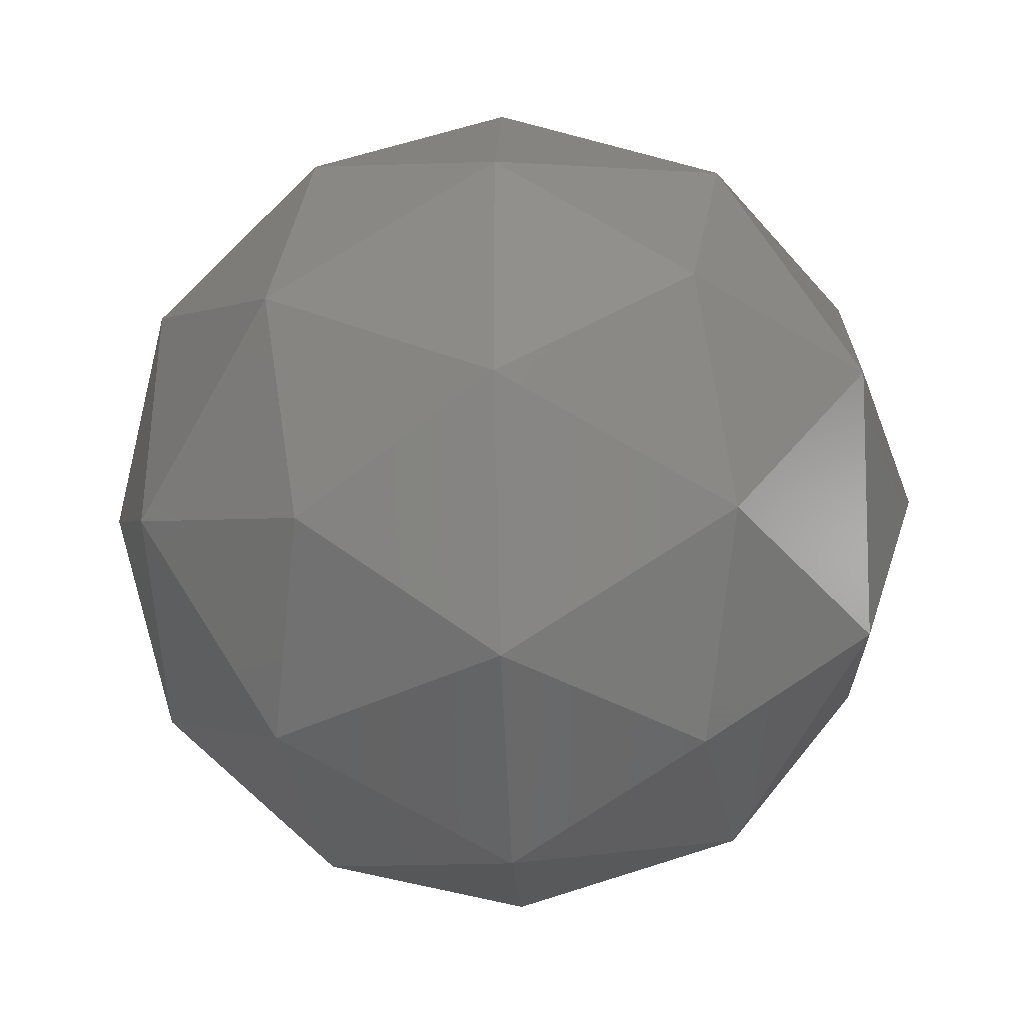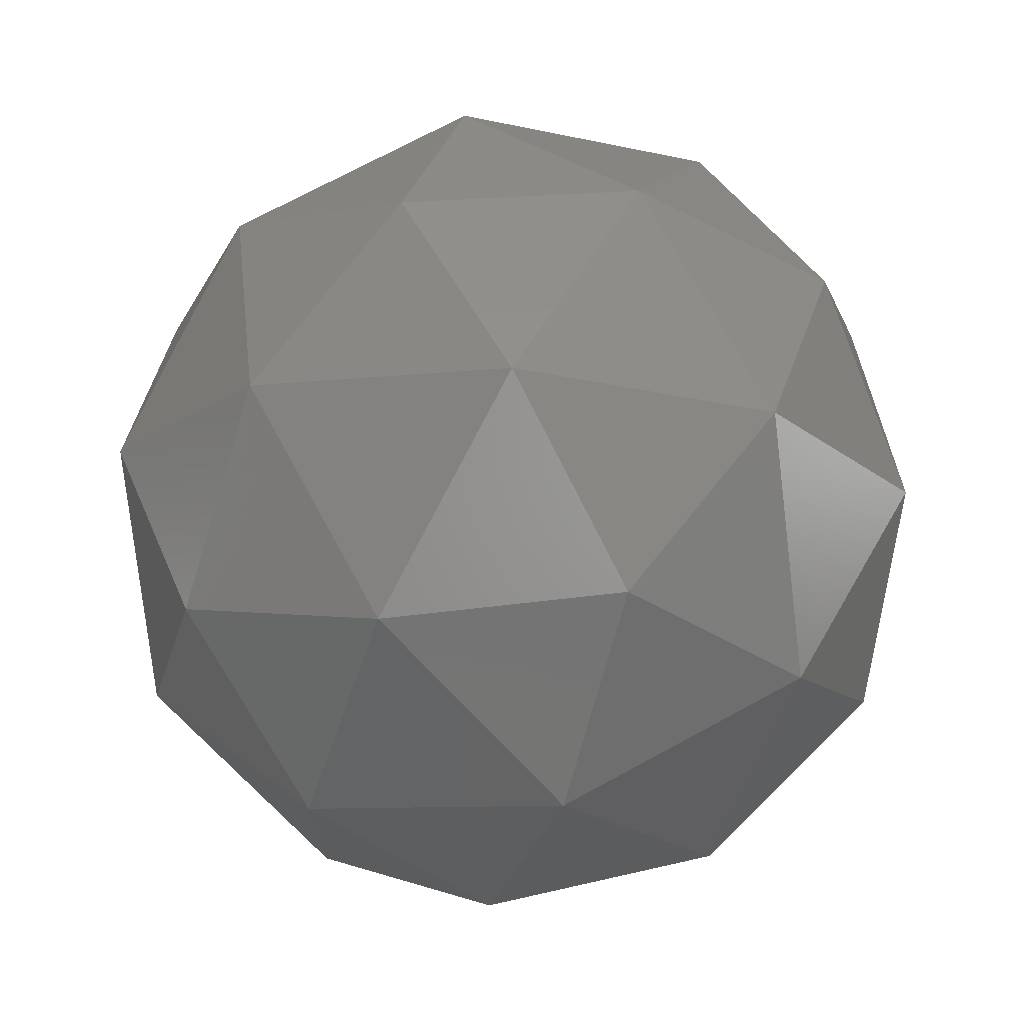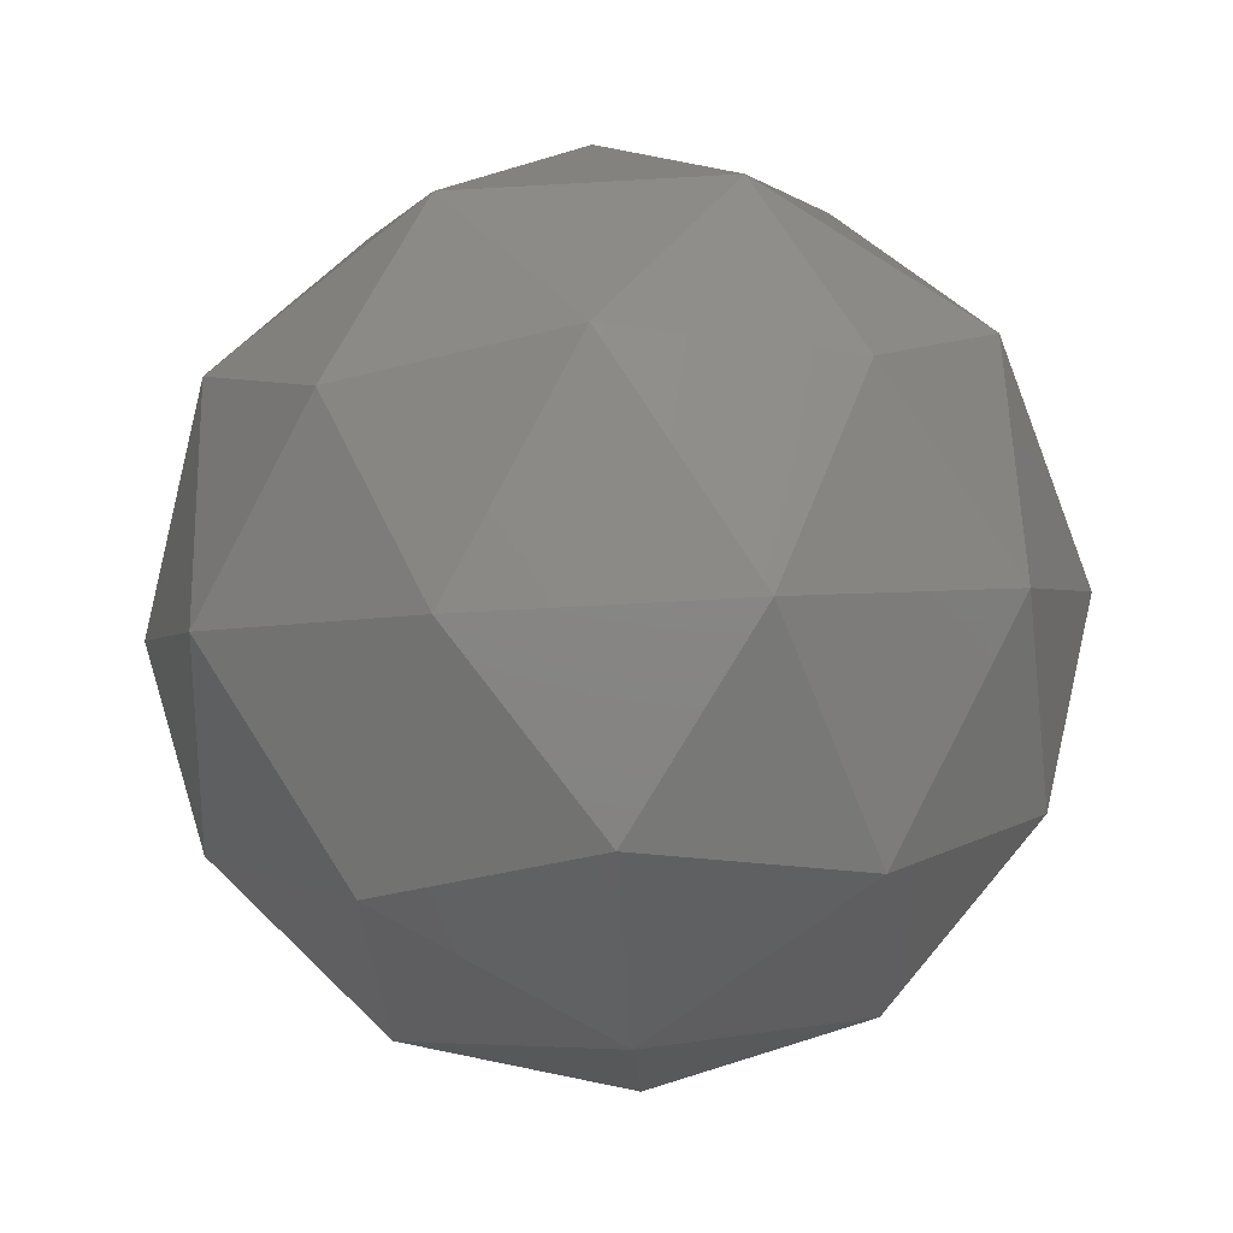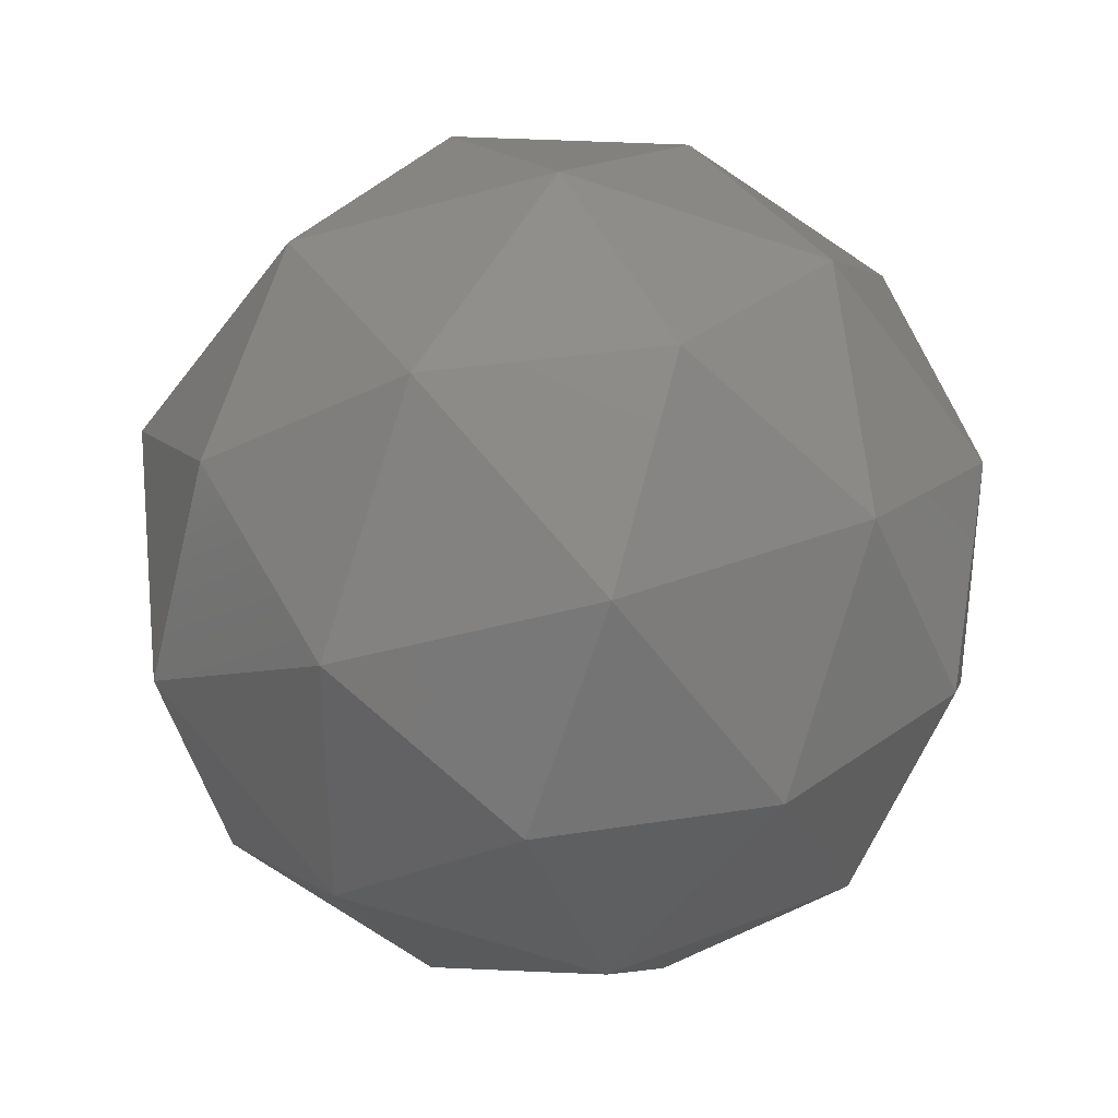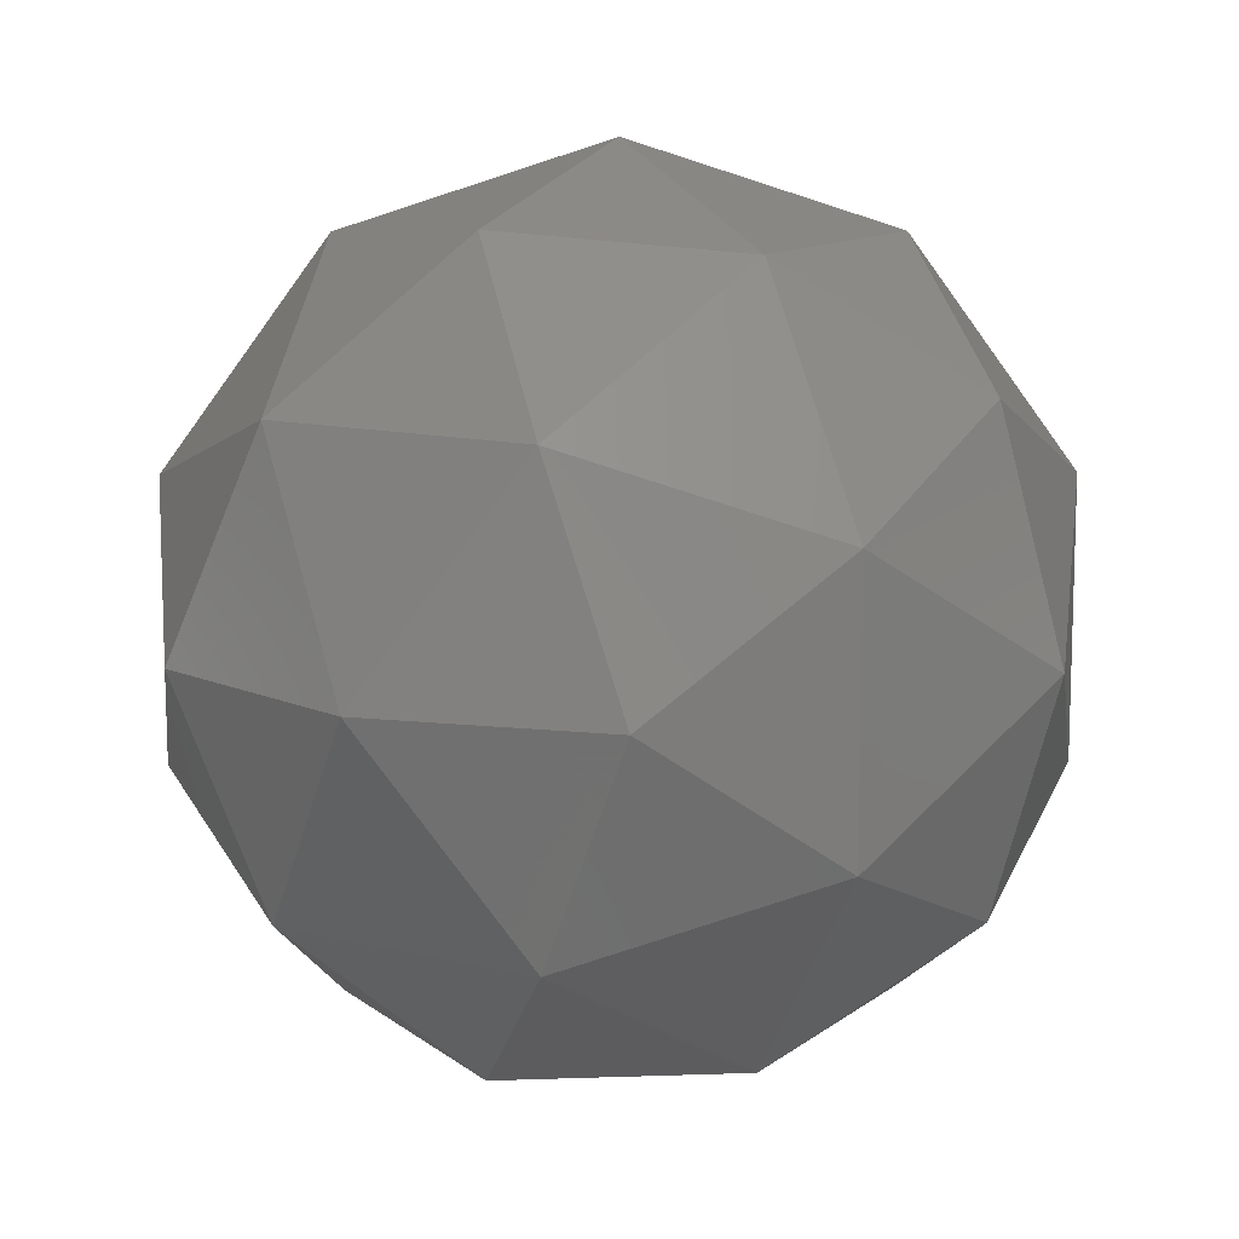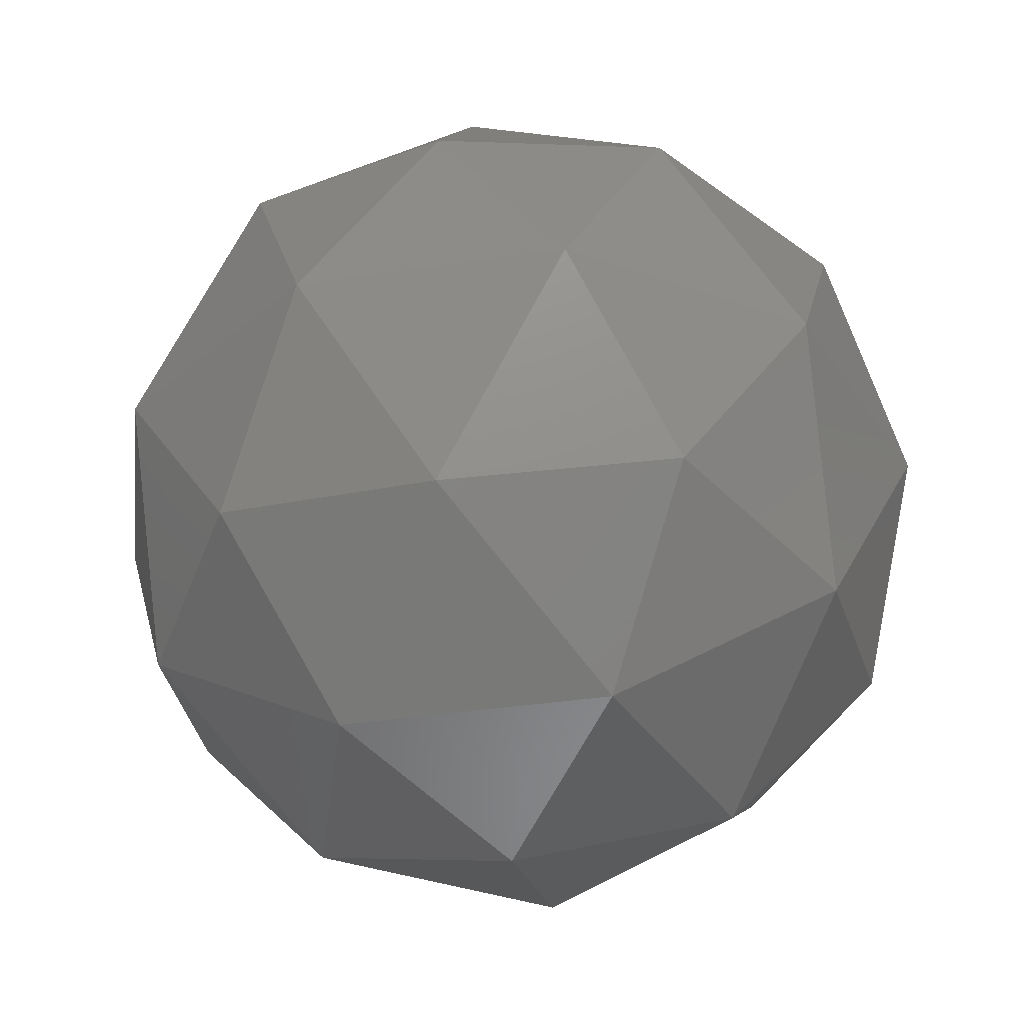
<metadata>
{"format":"stl","ext":"stl","renderer":"f3d","projection":"perspective","resolution":1024,"background":"white","views":[{"elev":-35.9,"azim":92.4,"up":"+Z"},{"elev":71.8,"azim":-60.3,"up":"+Z"},{"elev":-64.7,"azim":-50.7,"up":"+Y"},{"elev":34.9,"azim":-59.5,"up":"+Z"},{"elev":11.9,"azim":-1.1,"up":"+Z"},{"elev":-36.2,"azim":-114.8,"up":"+Y"}]}
</metadata>
<code>
# stl→obj: 42 verts, 80 faces
v -3.179 31.57 -13.34
v 1.074 33.07 -10.25
v -4.804 33.07 -8.342
v 4.057 37.1 -8.085
v 5.327 36.31 -13.34
v -8.437 33.07 -13.34
v -4.804 33.07 -18.34
v 1.074 33.07 -16.43
v 6.331 41.57 -10.25
v -5.943 37.1 -4.835
v -0.5508 36.31 -5.252
v -3.179 41.57 -3.342
v -12.12 37.1 -13.34
v -10.06 36.31 -8.342
v -12.69 41.57 -10.25
v -5.943 37.1 -21.85
v -10.06 36.31 -18.34
v -9.057 41.57 -21.43
v 4.057 37.1 -18.6
v -0.5508 36.31 -21.43
v 2.698 41.57 -21.43
v 2.698 41.57 -5.252
v -9.057 41.57 -5.252
v -12.69 41.57 -16.43
v -3.179 41.57 -23.34
v 6.331 41.57 -16.43
v -0.4156 46.04 -4.835
v 3.702 46.83 -8.342
v -1.555 50.08 -8.342
v -10.42 46.04 -8.085
v -5.808 46.83 -5.252
v -7.433 50.08 -10.25
v -10.42 46.04 -18.6
v -11.69 46.83 -13.34
v -7.433 50.08 -16.43
v -0.4156 46.04 -21.85
v -5.808 46.83 -21.43
v -1.555 50.08 -18.34
v 5.765 46.04 -13.34
v 3.702 46.83 -18.34
v 2.078 50.08 -13.34
v -3.179 51.57 -13.34
f 1 2 3
f 4 2 5
f 1 3 6
f 1 6 7
f 1 7 8
f 4 5 9
f 10 11 12
f 13 14 15
f 16 17 18
f 19 20 21
f 4 9 22
f 10 12 23
f 13 15 24
f 16 18 25
f 19 21 26
f 27 28 29
f 30 31 32
f 33 34 35
f 36 37 38
f 39 40 41
f 41 38 42
f 41 40 38
f 40 36 38
f 38 35 42
f 38 37 35
f 37 33 35
f 35 32 42
f 35 34 32
f 34 30 32
f 32 29 42
f 32 31 29
f 31 27 29
f 29 41 42
f 29 28 41
f 28 39 41
f 26 40 39
f 26 21 40
f 21 36 40
f 25 37 36
f 25 18 37
f 18 33 37
f 24 34 33
f 24 15 34
f 15 30 34
f 23 31 30
f 23 12 31
f 12 27 31
f 22 28 27
f 22 9 28
f 9 39 28
f 21 25 36
f 21 20 25
f 20 16 25
f 18 24 33
f 18 17 24
f 17 13 24
f 15 23 30
f 15 14 23
f 14 10 23
f 12 22 27
f 12 11 22
f 11 4 22
f 9 26 39
f 9 5 26
f 5 19 26
f 8 20 19
f 8 7 20
f 7 16 20
f 7 17 16
f 7 6 17
f 6 13 17
f 6 14 13
f 6 3 14
f 3 10 14
f 5 8 19
f 5 2 8
f 2 1 8
f 3 11 10
f 3 2 11
f 2 4 11

</code>
